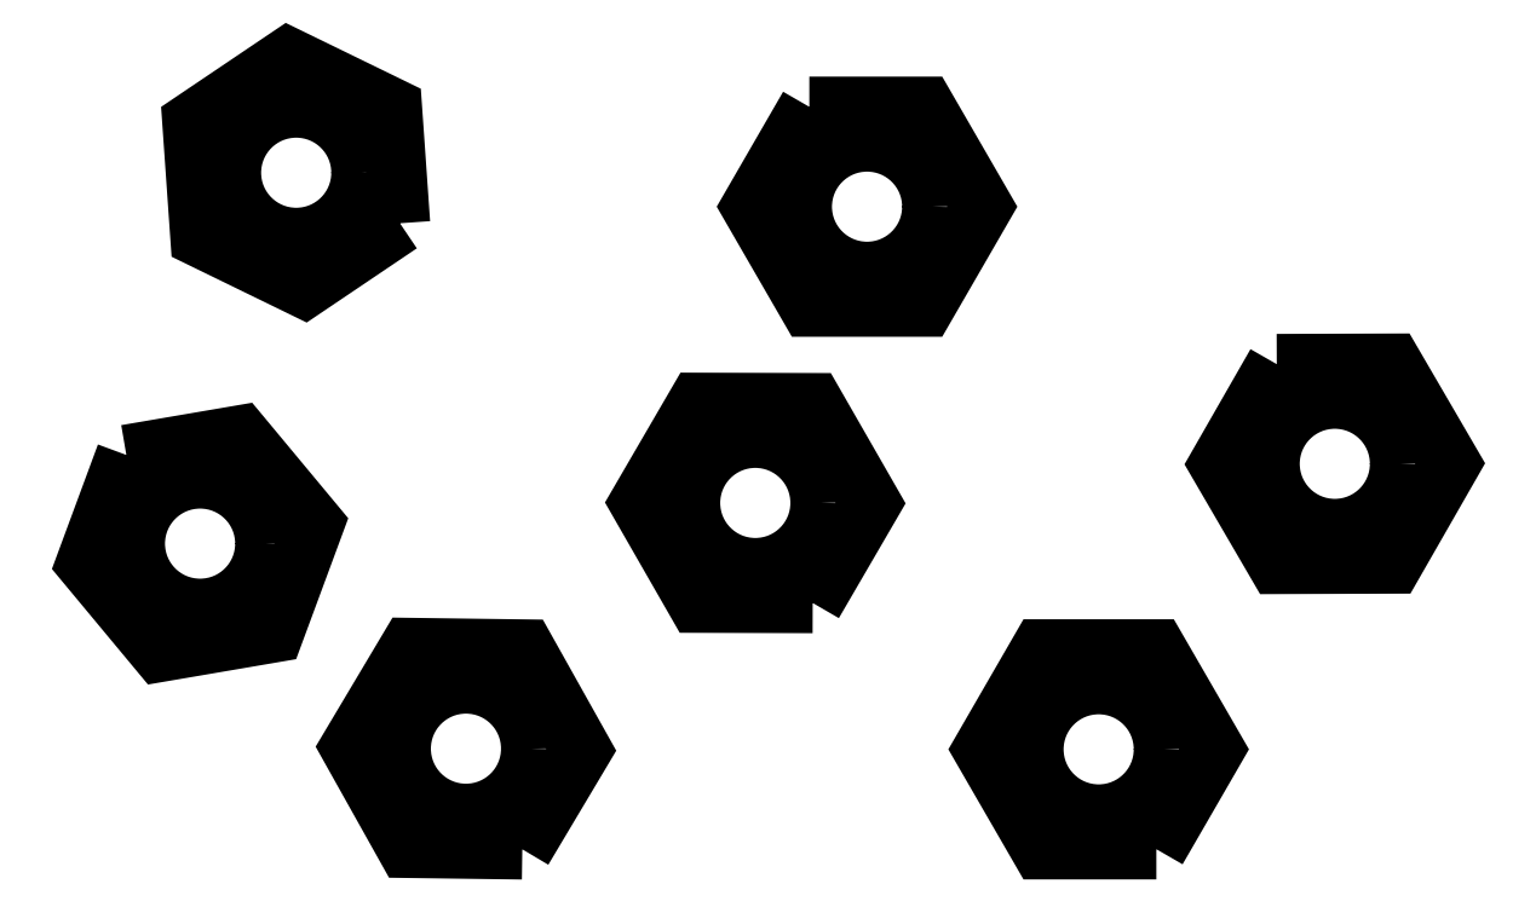
<metadata>
{"format":"dxf","ext":"dxf","renderer":"ezdxf+matplotlib","layout":"modelspace","background":"white","min_lineweight":24,"dpi":150}
</metadata>
<code>
0
SECTION
2
ENTITIES
0
CIRCLE
8
0
10
30.97
20
-5.815
30
0
40
0.85
210
0
220
0
230
1
0
LWPOLYLINE
8
0
90
6
70
1
43
0
10
30.21
20
-4.518
10
29.47
20
-5.821
10
30.22
20
-7.118
10
31.72
20
-7.113
10
32.47
20
-5.81
10
31.72
20
-4.513
0
CIRCLE
8
0
10
17.46
20
-2.026
30
0
40
0.85
210
0
220
0
230
1
0
LWPOLYLINE
8
0
90
6
70
1
43
0
10
18.81
20
-2.684
10
18.7
20
-1.186
10
17.35
20
-0.5281
10
16.11
20
-1.368
10
16.21
20
-2.865
10
17.56
20
-3.523
0
CIRCLE
8
0
10
24.88
20
-2.468
30
0
40
0.85
210
0
220
0
230
1
0
LWPOLYLINE
8
0
90
6
70
1
43
0
10
24.13
20
-1.168
10
23.38
20
-2.468
10
24.13
20
-3.768
10
25.64
20
-3.768
10
26.39
20
-2.468
10
25.64
20
-1.168
0
CIRCLE
8
0
10
16.21
20
-6.855
30
0
40
0.85
210
0
220
0
230
1
0
LWPOLYLINE
8
0
90
6
70
1
43
0
10
15.25
20
-5.7
10
14.73
20
-7.108
10
15.69
20
-8.263
10
17.17
20
-8.009
10
17.69
20
-6.601
10
16.73
20
-5.447
0
CIRCLE
8
0
10
27.9
20
-9.533
30
0
40
0.85
210
0
220
0
230
1
0
LWPOLYLINE
8
0
90
6
70
1
43
0
10
28.65
20
-10.83
10
29.4
20
-9.533
10
28.65
20
-8.233
10
27.15
20
-8.233
10
26.4
20
-9.533
10
27.15
20
-10.83
0
CIRCLE
8
0
10
23.43
20
-6.325
30
0
40
0.85
210
0
220
0
230
1
0
LWPOLYLINE
8
0
90
6
70
1
43
0
10
24.18
20
-7.627
10
24.93
20
-6.329
10
24.19
20
-5.027
10
22.68
20
-5.023
10
21.93
20
-6.32
10
22.68
20
-7.623
0
CIRCLE
8
0
10
19.67
20
-9.524
30
0
40
0.85
210
0
220
0
230
1
0
LWPOLYLINE
8
0
90
6
70
1
43
0
10
20.4
20
-10.83
10
21.17
20
-9.544
10
20.44
20
-8.234
10
18.93
20
-8.214
10
18.17
20
-9.504
10
18.9
20
-10.81
0
ENDSEC
0
EOF

</code>
